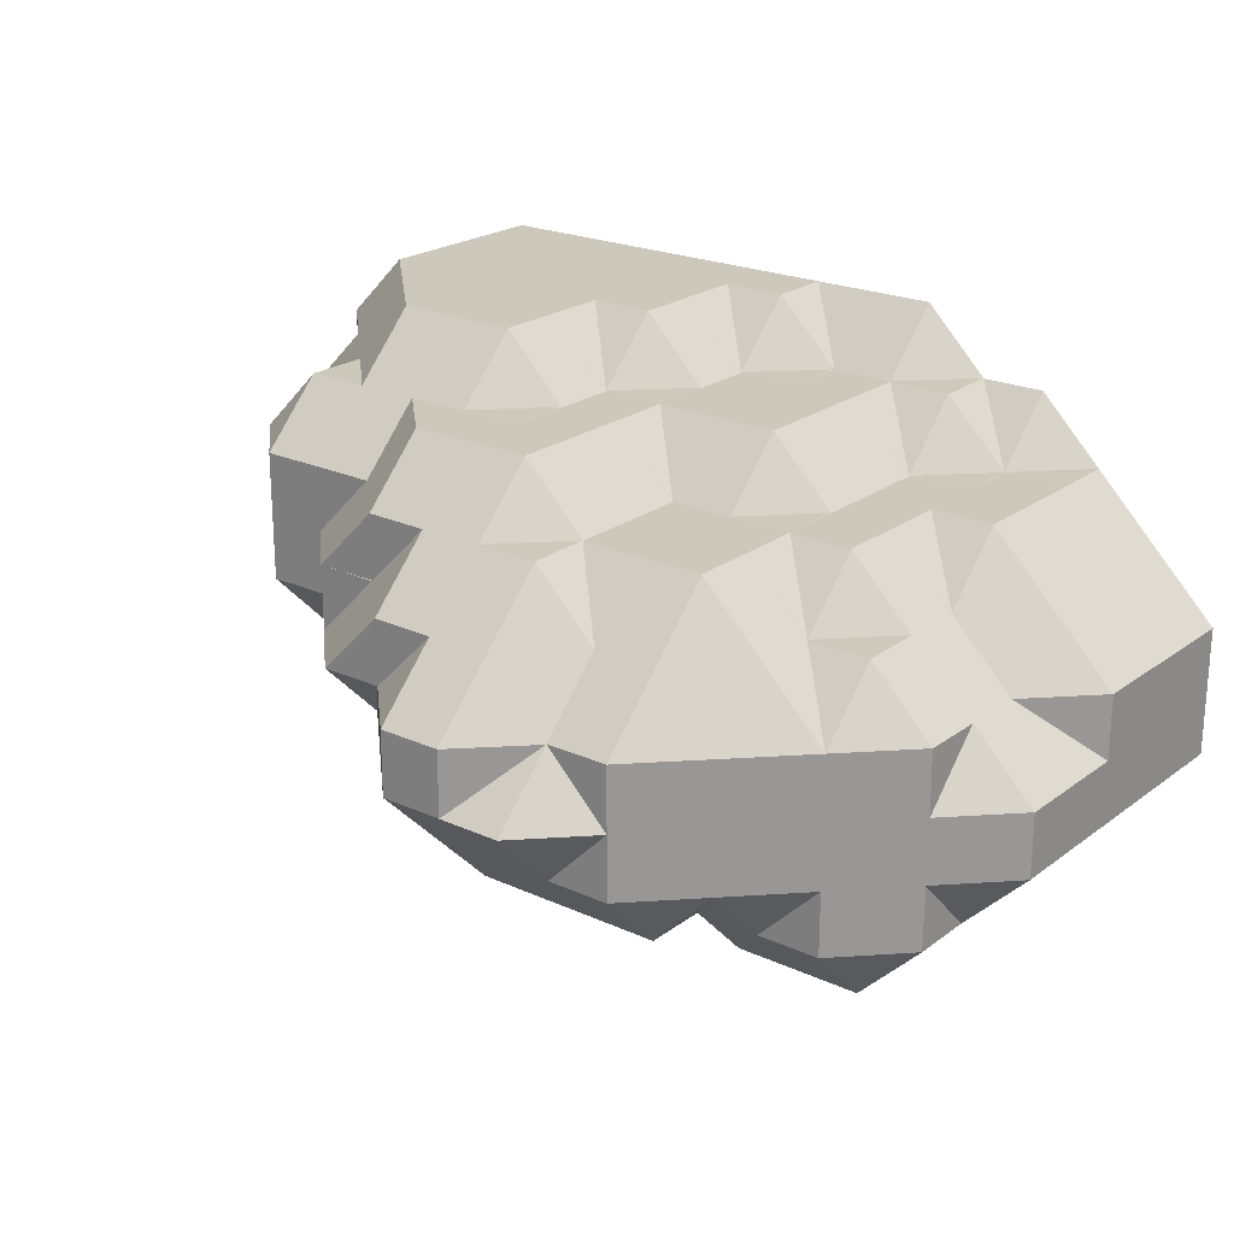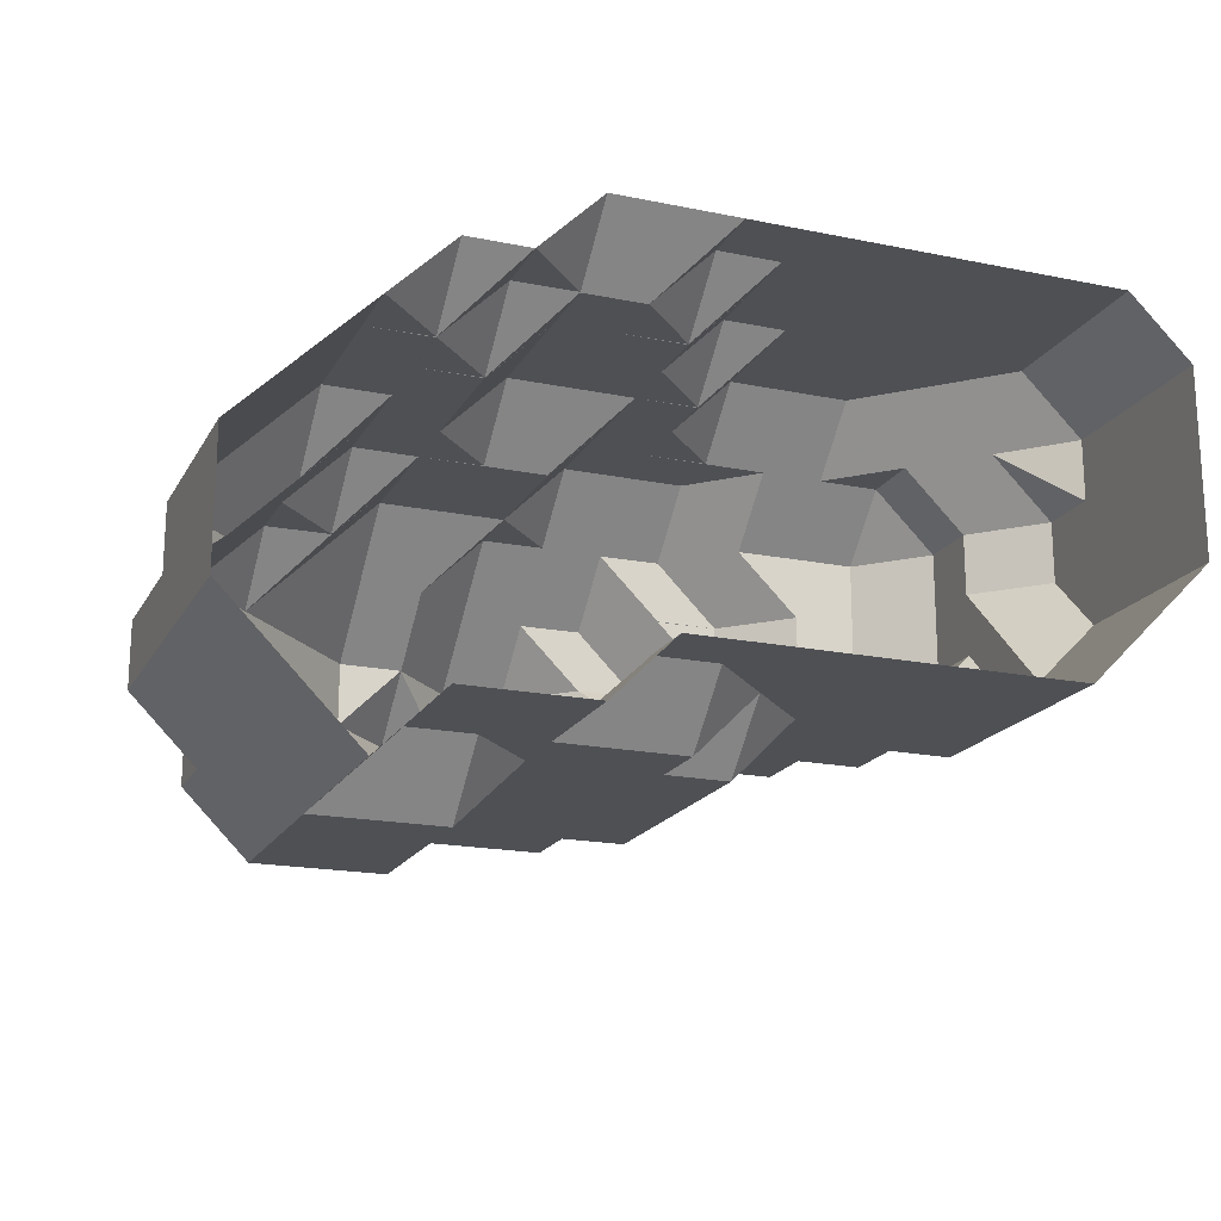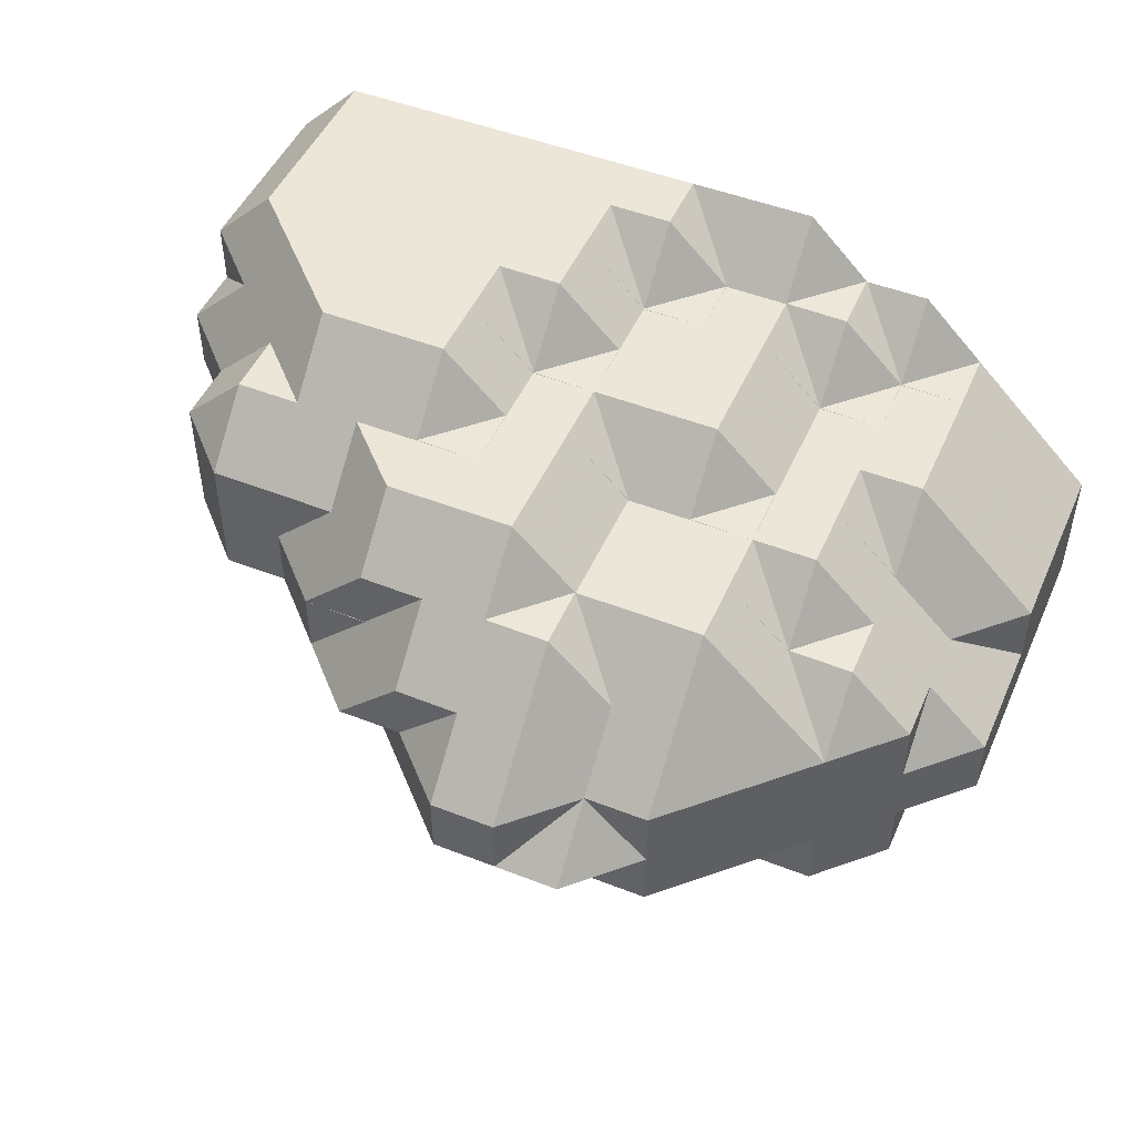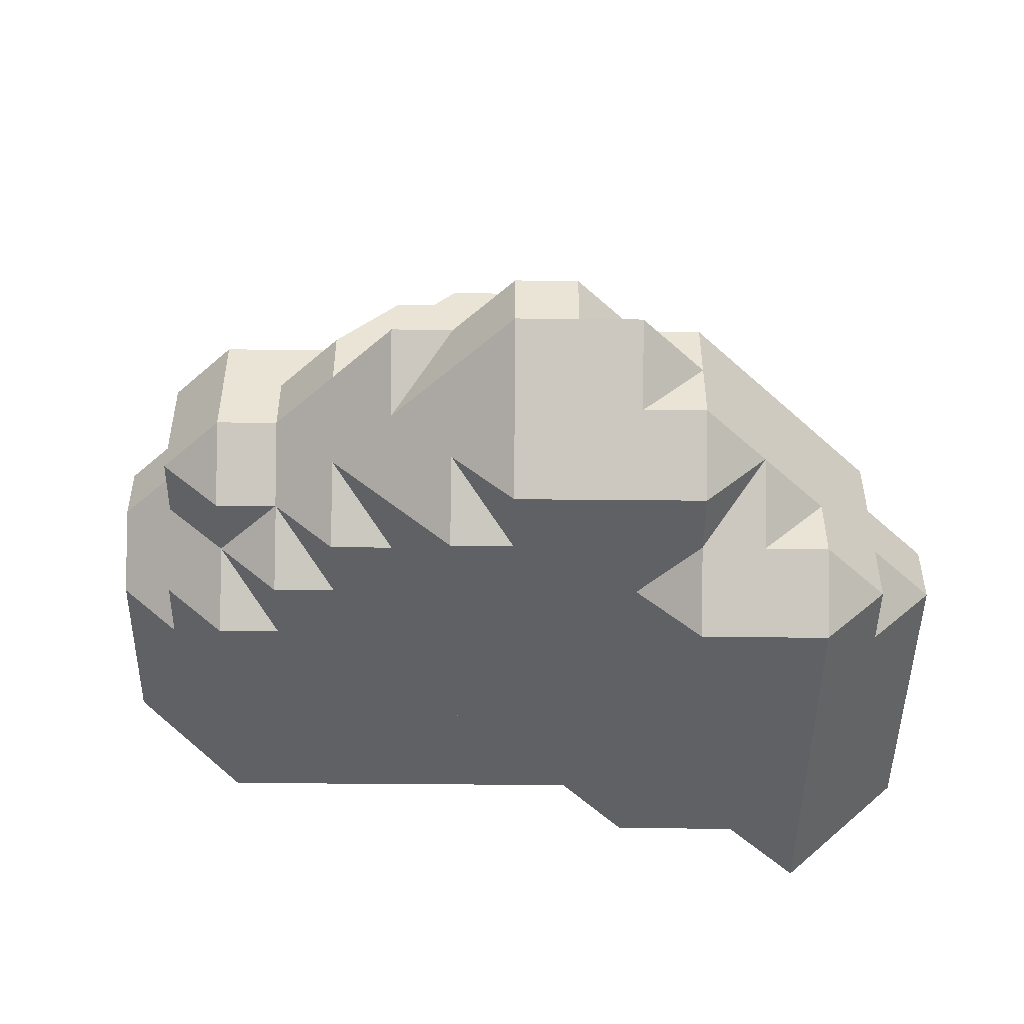
<metadata>
{"format":"obj","ext":"obj","renderer":"f3d","projection":"perspective","resolution":1024,"background":"white","views":[{"elev":22.1,"azim":-141.6,"up":"+Y"},{"elev":-18.7,"azim":-21.4,"up":"+Y"},{"elev":48.8,"azim":-156.5,"up":"+Y"},{"elev":-47.6,"azim":179.4,"up":"+Y"}]}
</metadata>
<code>
g out-fv\fib1-3-2-1.nii.gz\fib1-3-2-1.nii.gz-83
o out-fv\fib1-3-2-1.nii.gz\fib1-3-2-1.nii.gz-83
v 208 151 246
v 207 151 247
v 208 150 247
v 208 152 247
v 209 151 246
v 209 150 247
v 209 152 246
v 208 152 247
v 209 153 247
v 210 151 246
v 210 150 247
v 210 152 246
v 210 153 247
v 211 151 247
v 211 152 247
v 207 150 247
v 206 150 248
v 207 149 248
v 207 151 247
v 206 151 248
v 207 152 247
v 206 152 248
v 207 153 248
v 208 150 247
v 208 149 248
v 208 152 247
v 208 153 248
v 209 150 247
v 209 149 248
v 209 153 247
v 208 153 248
v 209 154 248
v 210 150 247
v 210 149 248
v 210 153 247
v 210 154 248
v 211 150 248
v 211 151 247
v 211 150 248
v 211 152 247
v 211 153 247
v 211 154 248
v 212 151 248
v 212 151 248
v 212 152 247
v 212 153 248
v 212 153 248
v 213 152 248
v 206 150 248
v 205 150 249
v 206 149 249
v 206 151 248
v 205 151 249
v 206 152 248
v 205 152 249
v 206 153 249
v 207 149 249
v 207 153 248
v 206 153 249
v 207 154 249
v 208 149 249
v 208 153 248
v 208 154 249
v 209 149 249
v 209 154 249
v 210 149 249
v 210 154 248
v 209 154 249
v 210 155 249
v 211 149 249
v 211 150 248
v 211 154 248
v 211 155 249
v 212 150 249
v 212 151 248
v 212 150 249
v 212 153 248
v 212 154 248
v 212 155 249
v 213 151 249
v 213 152 248
v 213 151 249
v 213 153 248
v 213 154 249
v 213 154 249
v 214 152 249
v 214 153 249
v 205 149 249
v 204 149 250
v 205 148 250
v 205 150 249
v 204 150 250
v 205 151 249
v 204 151 250
v 205 152 249
v 204 152 250
v 205 153 250
v 206 149 249
v 206 148 250
v 206 153 250
v 207 149 249
v 207 148 250
v 206 153 250
v 207 154 250
v 208 149 250
v 208 149 250
v 208 154 250
v 209 149 250
v 209 154 250
v 210 149 250
v 209 154 250
v 210 155 250
v 211 149 250
v 211 155 250
v 212 150 250
v 212 150 250
v 212 155 250
v 213 150 250
v 213 151 249
v 213 154 249
v 213 155 250
v 214 151 250
v 214 152 249
v 214 151 250
v 214 153 249
v 214 154 249
v 214 155 250
v 215 152 249
v 215 151 250
v 215 153 249
v 215 154 249
v 215 155 250
v 216 152 250
v 216 153 250
v 216 154 250
v 204 150 250
v 203 150 251
v 204 149 251
v 204 151 250
v 203 151 251
v 204 152 251
v 205 148 251
v 204 149 251
v 204 152 251
v 205 153 251
v 206 148 251
v 206 153 250
v 205 153 251
v 206 154 251
v 207 148 251
v 207 154 251
v 208 149 251
v 208 149 251
v 208 154 251
v 209 149 251
v 209 154 251
v 210 149 251
v 209 154 251
v 210 155 251
v 211 149 251
v 211 155 251
v 212 150 251
v 212 150 251
v 212 155 250
v 211 155 251
v 212 156 251
v 213 150 251
v 213 155 250
v 213 156 251
v 214 150 251
v 214 151 250
v 214 155 250
v 214 156 251
v 215 151 251
v 215 151 251
v 215 155 251
v 215 155 251
v 216 152 251
v 216 153 251
v 216 154 251
v 204 149 252
v 203 150 252
v 203 151 252
v 204 152 252
v 205 148 252
v 204 149 252
v 204 152 252
v 205 153 252
v 206 148 252
v 205 153 252
v 206 154 252
v 207 148 252
v 207 154 252
v 208 149 252
v 208 149 252
v 208 154 251
v 207 154 252
v 208 155 252
v 209 149 252
v 209 154 251
v 209 155 252
v 210 149 252
v 210 155 252
v 211 149 252
v 211 155 252
v 212 150 252
v 212 150 252
v 211 155 252
v 212 156 252
v 213 150 252
v 213 156 252
v 214 150 252
v 214 156 252
v 215 150 252
v 215 151 251
v 215 155 251
v 215 156 252
v 216 151 252
v 216 152 252
v 216 152 252
v 216 153 251
v 216 154 251
v 216 155 252
v 216 155 252
v 217 153 252
v 217 154 252
v 204 149 253
v 203 150 253
v 203 151 253
v 204 152 252
v 203 152 253
v 204 153 253
v 205 148 253
v 204 149 253
v 205 153 252
v 204 153 253
v 205 154 253
v 206 148 253
v 206 154 253
v 207 148 253
v 207 154 253
v 208 149 253
v 208 149 253
v 207 154 253
v 208 155 253
v 209 149 253
v 209 155 253
v 210 149 253
v 210 155 253
v 211 149 253
v 211 155 252
v 210 155 253
v 211 156 253
v 212 150 253
v 212 150 253
v 212 156 253
v 213 150 253
v 213 156 253
v 214 150 253
v 214 156 253
v 215 150 253
v 215 156 253
v 216 151 253
v 216 151 253
v 216 152 252
v 216 155 252
v 216 156 253
v 217 152 253
v 217 153 253
v 217 154 253
v 217 155 253
v 204 149 254
v 203 150 254
v 203 151 254
v 203 152 254
v 204 153 254
v 205 148 254
v 204 149 254
v 204 153 254
v 205 154 254
v 206 149 254
v 206 149 254
v 206 149 254
v 206 154 254
v 207 149 254
v 207 149 254
v 207 154 254
v 208 149 254
v 207 154 254
v 208 155 254
v 209 149 254
v 209 155 254
v 210 149 254
v 210 155 254
v 211 150 254
v 211 150 254
v 211 150 254
v 210 155 254
v 211 156 254
v 212 150 254
v 212 156 254
v 213 150 254
v 213 156 254
v 214 150 254
v 214 156 254
v 215 150 254
v 215 156 254
v 216 151 254
v 216 151 254
v 216 156 254
v 217 152 254
v 217 153 254
v 217 154 254
v 217 155 254
v 204 149 255
v 203 150 255
v 203 151 255
v 203 152 255
v 204 153 255
v 205 148 255
v 204 149 255
v 204 153 255
v 205 154 255
v 206 149 255
v 206 149 255
v 206 154 255
v 207 149 255
v 207 154 254
v 206 154 255
v 207 155 255
v 208 149 255
v 208 155 255
v 209 150 255
v 209 150 255
v 209 150 255
v 209 155 255
v 210 150 255
v 210 150 255
v 210 155 254
v 209 155 255
v 210 156 255
v 211 150 255
v 211 156 255
v 212 150 255
v 212 156 255
v 213 150 255
v 213 156 255
v 214 150 255
v 214 156 255
v 215 150 255
v 215 156 255
v 216 151 255
v 216 151 255
v 216 156 255
v 217 152 255
v 217 153 255
v 217 154 255
v 217 155 255
v 204 149 256
v 203 150 256
v 203 151 256
v 203 152 256
v 204 153 256
v 205 148 256
v 204 149 256
v 204 153 256
v 205 154 256
v 206 149 256
v 206 149 256
v 206 154 255
v 205 154 256
v 206 155 256
v 207 149 256
v 207 155 256
v 208 149 256
v 208 155 255
v 207 155 256
v 208 156 256
v 209 150 256
v 209 150 256
v 209 155 255
v 209 156 256
v 210 150 256
v 210 156 256
v 211 150 256
v 211 156 256
v 212 150 256
v 212 156 256
v 213 150 256
v 213 156 256
v 214 150 256
v 214 156 256
v 215 150 256
v 215 156 256
v 216 151 256
v 216 151 256
v 216 156 256
v 217 152 256
v 217 153 256
v 217 154 256
v 217 155 256
f 1 2 3
f 1 4 2
f 1 3 5
f 5 3 6
f 1 5 4
f 4 5 7
f 4 7 8
f 7 9 8
f 5 6 10
f 10 6 11
f 5 10 7
f 7 10 12
f 7 12 9
f 9 12 13
f 10 11 14
f 10 14 12
f 12 14 15
f 12 15 13
f 16 17 18
f 16 19 17
f 17 19 20
f 19 21 20
f 20 21 22
f 21 23 22
f 16 18 24
f 24 18 25
f 3 2 24
f 24 2 19
f 24 19 16
f 2 4 19
f 19 4 26
f 19 26 21
f 21 26 23
f 23 26 27
f 24 25 28
f 28 25 29
f 6 3 28
f 28 3 24
f 4 8 26
f 8 9 26
f 26 9 30
f 26 30 27
f 27 30 31
f 30 32 31
f 28 29 33
f 33 29 34
f 11 6 33
f 33 6 28
f 13 35 9
f 9 35 30
f 30 35 32
f 32 35 36
f 33 34 37
f 11 33 14
f 14 33 37
f 14 37 38
f 38 37 39
f 14 38 15
f 15 38 40
f 15 40 13
f 13 40 41
f 13 41 35
f 35 41 36
f 36 41 42
f 38 39 43
f 38 43 40
f 40 43 44
f 40 44 45
f 40 45 41
f 41 45 46
f 41 46 47
f 41 47 42
f 45 44 48
f 45 48 46
f 49 50 51
f 49 52 50
f 50 52 53
f 52 54 53
f 53 54 55
f 54 56 55
f 18 17 57
f 57 17 49
f 57 49 51
f 17 20 49
f 49 20 52
f 20 22 52
f 52 22 54
f 22 23 54
f 54 23 58
f 54 58 56
f 56 58 59
f 58 60 59
f 25 18 61
f 61 18 57
f 27 62 23
f 23 62 58
f 58 62 60
f 60 62 63
f 29 25 64
f 64 25 61
f 27 31 62
f 31 32 62
f 62 32 65
f 62 65 63
f 34 29 66
f 66 29 64
f 36 67 32
f 32 67 68
f 32 68 65
f 67 69 68
f 34 66 37
f 37 66 70
f 37 70 71
f 37 71 39
f 42 72 36
f 36 72 67
f 67 72 69
f 69 72 73
f 71 70 74
f 39 71 43
f 43 71 74
f 43 74 75
f 75 74 76
f 43 75 44
f 46 77 47
f 47 77 42
f 42 77 78
f 42 78 72
f 72 78 73
f 73 78 79
f 75 76 80
f 44 75 48
f 48 75 80
f 48 80 81
f 81 80 82
f 48 81 46
f 46 81 83
f 46 83 77
f 77 83 78
f 78 83 84
f 78 84 85
f 78 85 79
f 81 82 86
f 81 86 83
f 83 86 87
f 83 87 84
f 88 89 90
f 88 91 89
f 89 91 92
f 91 93 92
f 92 93 94
f 93 95 94
f 94 95 96
f 95 97 96
f 88 90 98
f 98 90 99
f 51 50 98
f 98 50 91
f 98 91 88
f 50 53 91
f 91 53 93
f 53 55 93
f 93 55 95
f 55 56 95
f 95 56 100
f 95 100 97
f 98 99 101
f 101 99 102
f 57 51 101
f 101 51 98
f 56 59 100
f 100 59 103
f 59 60 103
f 103 60 104
f 101 102 105
f 61 57 106
f 106 57 101
f 106 101 105
f 63 107 60
f 60 107 104
f 64 61 108
f 108 61 106
f 65 109 63
f 63 109 107
f 66 64 110
f 110 64 108
f 65 68 109
f 109 68 111
f 68 69 111
f 111 69 112
f 70 66 113
f 113 66 110
f 73 114 69
f 69 114 112
f 70 113 74
f 74 113 115
f 74 115 76
f 76 115 116
f 79 117 73
f 73 117 114
f 76 116 80
f 80 116 118
f 80 118 119
f 80 119 82
f 84 120 85
f 85 120 79
f 79 120 121
f 79 121 117
f 119 118 122
f 82 119 86
f 86 119 122
f 86 122 123
f 123 122 124
f 86 123 87
f 87 123 125
f 87 125 84
f 84 125 126
f 84 126 120
f 120 126 121
f 121 126 127
f 123 124 128
f 128 124 129
f 123 128 125
f 125 128 130
f 125 130 126
f 126 130 131
f 126 131 127
f 127 131 132
f 128 129 133
f 128 133 130
f 130 133 134
f 130 134 131
f 131 134 135
f 131 135 132
f 136 137 138
f 136 139 137
f 137 139 140
f 139 141 140
f 90 89 142
f 142 89 143
f 89 92 143
f 143 92 136
f 143 136 138
f 92 94 136
f 136 94 139
f 94 96 139
f 139 96 144
f 139 144 141
f 96 97 144
f 144 97 145
f 99 90 146
f 146 90 142
f 100 147 97
f 97 147 148
f 97 148 145
f 147 149 148
f 102 99 150
f 150 99 146
f 100 103 147
f 103 104 147
f 147 104 151
f 147 151 149
f 102 150 105
f 105 150 152
f 105 152 106
f 106 152 153
f 107 154 104
f 104 154 151
f 108 106 155
f 155 106 153
f 109 156 107
f 107 156 154
f 110 108 157
f 157 108 155
f 109 111 156
f 156 111 158
f 111 112 158
f 158 112 159
f 113 110 160
f 160 110 157
f 114 161 112
f 112 161 159
f 113 160 115
f 115 160 162
f 115 162 116
f 116 162 163
f 117 164 114
f 114 164 165
f 114 165 161
f 164 166 165
f 118 116 167
f 167 116 163
f 121 168 117
f 117 168 164
f 164 168 166
f 166 168 169
f 118 167 122
f 122 167 170
f 122 170 171
f 122 171 124
f 127 172 121
f 121 172 168
f 168 172 169
f 169 172 173
f 171 170 174
f 129 124 175
f 175 124 171
f 175 171 174
f 132 176 127
f 127 176 177
f 127 177 172
f 172 177 173
f 129 175 133
f 133 175 178
f 133 178 134
f 134 178 179
f 134 179 135
f 135 179 180
f 135 180 132
f 132 180 176
f 138 137 181
f 181 137 182
f 137 140 182
f 182 140 183
f 140 141 183
f 183 141 184
f 142 143 185
f 185 143 186
f 143 138 186
f 186 138 181
f 141 144 184
f 184 144 187
f 144 145 187
f 187 145 188
f 146 142 189
f 189 142 185
f 145 148 188
f 188 148 190
f 148 149 190
f 190 149 191
f 150 146 192
f 192 146 189
f 151 193 149
f 149 193 191
f 150 192 152
f 152 192 194
f 152 194 153
f 153 194 195
f 154 196 151
f 151 196 197
f 151 197 193
f 196 198 197
f 155 153 199
f 199 153 195
f 156 200 154
f 154 200 196
f 196 200 198
f 198 200 201
f 157 155 202
f 202 155 199
f 156 158 200
f 158 159 200
f 200 159 203
f 200 203 201
f 160 157 204
f 204 157 202
f 161 205 159
f 159 205 203
f 160 204 162
f 162 204 206
f 162 206 163
f 163 206 207
f 161 165 205
f 205 165 208
f 165 166 208
f 208 166 209
f 167 163 210
f 210 163 207
f 169 211 166
f 166 211 209
f 170 167 212
f 212 167 210
f 173 213 169
f 169 213 211
f 170 212 174
f 174 212 214
f 174 214 215
f 174 215 175
f 176 216 177
f 177 216 173
f 173 216 217
f 173 217 213
f 215 214 218
f 175 215 178
f 178 215 218
f 178 218 219
f 178 219 179
f 179 219 220
f 179 220 221
f 179 221 180
f 180 221 222
f 180 222 176
f 176 222 223
f 176 223 216
f 216 223 224
f 216 224 217
f 221 220 225
f 221 225 222
f 222 225 226
f 222 226 223
f 181 182 227
f 227 182 228
f 182 183 228
f 228 183 229
f 183 184 229
f 229 184 230
f 229 230 231
f 230 232 231
f 185 186 233
f 233 186 234
f 186 181 234
f 234 181 227
f 184 187 230
f 187 188 230
f 230 188 235
f 230 235 232
f 232 235 236
f 235 237 236
f 189 185 238
f 238 185 233
f 188 190 235
f 190 191 235
f 235 191 239
f 235 239 237
f 192 189 240
f 240 189 238
f 193 241 191
f 191 241 239
f 192 240 194
f 194 240 242
f 194 242 195
f 195 242 243
f 193 197 241
f 241 197 244
f 197 198 244
f 244 198 245
f 199 195 246
f 246 195 243
f 201 247 198
f 198 247 245
f 202 199 248
f 248 199 246
f 203 249 201
f 201 249 247
f 204 202 250
f 250 202 248
f 205 251 203
f 203 251 252
f 203 252 249
f 251 253 252
f 204 250 206
f 206 250 254
f 206 254 207
f 207 254 255
f 205 208 251
f 208 209 251
f 251 209 256
f 251 256 253
f 210 207 257
f 257 207 255
f 211 258 209
f 209 258 256
f 212 210 259
f 259 210 257
f 213 260 211
f 211 260 258
f 214 212 261
f 261 212 259
f 217 262 213
f 213 262 260
f 214 261 218
f 218 261 263
f 218 263 219
f 219 263 264
f 219 264 265
f 219 265 220
f 223 266 224
f 224 266 217
f 217 266 267
f 217 267 262
f 265 264 268
f 220 265 225
f 225 265 268
f 225 268 269
f 225 269 226
f 226 269 270
f 226 270 223
f 223 270 271
f 223 271 266
f 266 271 267
f 227 228 272
f 272 228 273
f 228 229 273
f 273 229 274
f 229 231 274
f 274 231 275
f 231 232 275
f 275 232 276
f 233 234 277
f 277 234 278
f 234 227 278
f 278 227 272
f 232 236 276
f 276 236 279
f 236 237 279
f 279 237 280
f 238 233 281
f 281 233 277
f 281 277 282
f 281 282 283
f 239 284 237
f 237 284 280
f 240 238 285
f 285 238 281
f 281 283 285
f 285 283 286
f 241 287 239
f 239 287 284
f 240 285 242
f 242 285 243
f 243 285 286
f 243 286 288
f 241 244 287
f 287 244 289
f 244 245 289
f 289 245 290
f 246 243 291
f 291 243 288
f 247 292 245
f 245 292 290
f 248 246 293
f 293 246 291
f 249 294 247
f 247 294 292
f 250 248 295
f 295 248 293
f 295 293 296
f 295 296 297
f 249 252 294
f 294 252 298
f 252 253 298
f 298 253 299
f 250 295 254
f 254 295 255
f 255 295 297
f 255 297 300
f 256 301 253
f 253 301 299
f 257 255 302
f 302 255 300
f 258 303 256
f 256 303 301
f 259 257 304
f 304 257 302
f 260 305 258
f 258 305 303
f 261 259 306
f 306 259 304
f 262 307 260
f 260 307 305
f 261 306 263
f 263 306 308
f 263 308 264
f 264 308 309
f 267 310 262
f 262 310 307
f 264 309 268
f 268 309 311
f 268 311 269
f 269 311 312
f 269 312 270
f 270 312 313
f 270 313 271
f 271 313 314
f 271 314 267
f 267 314 310
f 272 273 315
f 315 273 316
f 273 274 316
f 316 274 317
f 274 275 317
f 317 275 318
f 275 276 318
f 318 276 319
f 277 278 320
f 320 278 321
f 278 272 321
f 321 272 315
f 276 279 319
f 319 279 322
f 279 280 322
f 322 280 323
f 277 320 282
f 282 320 324
f 282 324 283
f 283 324 325
f 284 326 280
f 280 326 323
f 286 283 327
f 327 283 325
f 287 328 284
f 284 328 329
f 284 329 326
f 328 330 329
f 288 286 331
f 331 286 327
f 287 289 328
f 289 290 328
f 328 290 332
f 328 332 330
f 291 288 333
f 333 288 331
f 333 331 334
f 333 334 335
f 292 336 290
f 290 336 332
f 293 291 337
f 337 291 333
f 333 335 337
f 337 335 338
f 294 339 292
f 292 339 340
f 292 340 336
f 339 341 340
f 293 337 296
f 296 337 297
f 297 337 338
f 297 338 342
f 294 298 339
f 298 299 339
f 339 299 343
f 339 343 341
f 300 297 344
f 344 297 342
f 301 345 299
f 299 345 343
f 302 300 346
f 346 300 344
f 303 347 301
f 301 347 345
f 304 302 348
f 348 302 346
f 305 349 303
f 303 349 347
f 306 304 350
f 350 304 348
f 307 351 305
f 305 351 349
f 306 350 308
f 308 350 352
f 308 352 309
f 309 352 353
f 310 354 307
f 307 354 351
f 309 353 311
f 311 353 355
f 311 355 312
f 312 355 356
f 312 356 313
f 313 356 357
f 313 357 314
f 314 357 358
f 314 358 310
f 310 358 354
f 315 316 359
f 359 316 360
f 316 317 360
f 360 317 361
f 317 318 361
f 361 318 362
f 318 319 362
f 362 319 363
f 320 321 364
f 364 321 365
f 321 315 365
f 365 315 359
f 319 322 363
f 363 322 366
f 322 323 366
f 366 323 367
f 320 364 324
f 324 364 368
f 324 368 325
f 325 368 369
f 326 370 323
f 323 370 371
f 323 371 367
f 370 372 371
f 327 325 373
f 373 325 369
f 326 329 370
f 329 330 370
f 370 330 374
f 370 374 372
f 331 327 375
f 375 327 373
f 332 376 330
f 330 376 377
f 330 377 374
f 376 378 377
f 331 375 334
f 334 375 379
f 334 379 335
f 335 379 380
f 336 381 332
f 332 381 376
f 376 381 378
f 378 381 382
f 338 335 383
f 383 335 380
f 336 340 381
f 340 341 381
f 381 341 384
f 381 384 382
f 342 338 385
f 385 338 383
f 343 386 341
f 341 386 384
f 344 342 387
f 387 342 385
f 345 388 343
f 343 388 386
f 346 344 389
f 389 344 387
f 347 390 345
f 345 390 388
f 348 346 391
f 391 346 389
f 349 392 347
f 347 392 390
f 350 348 393
f 393 348 391
f 351 394 349
f 349 394 392
f 350 393 352
f 352 393 395
f 352 395 353
f 353 395 396
f 354 397 351
f 351 397 394
f 353 396 355
f 355 396 398
f 355 398 356
f 356 398 399
f 356 399 357
f 357 399 400
f 357 400 358
f 358 400 401
f 358 401 354
f 354 401 397

</code>
